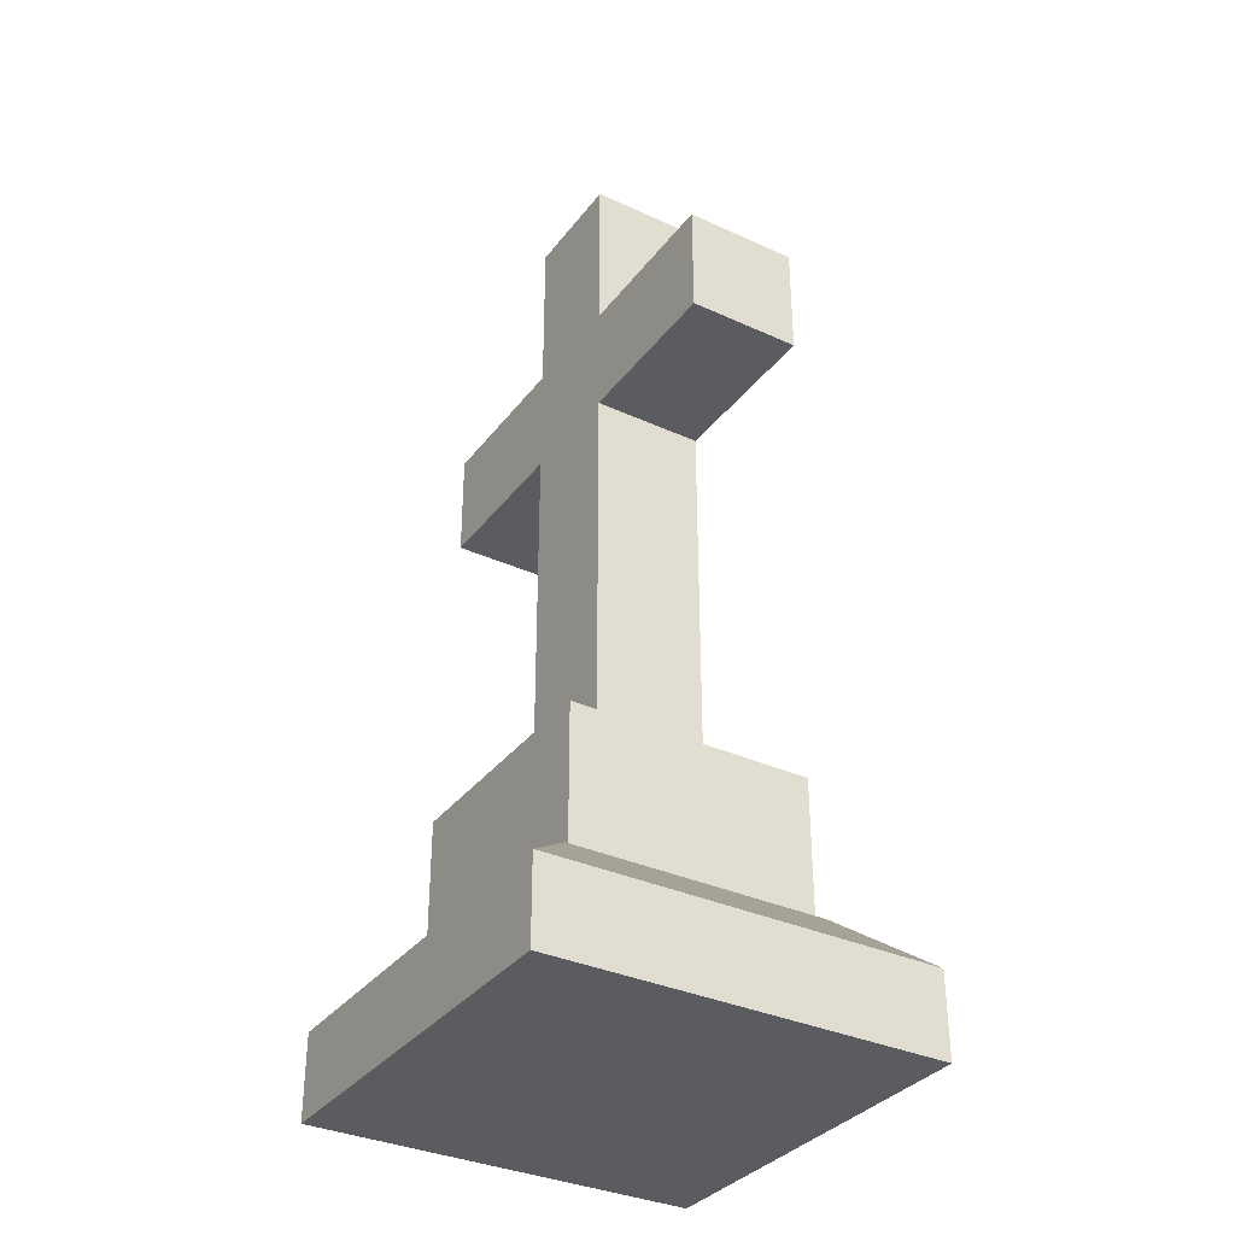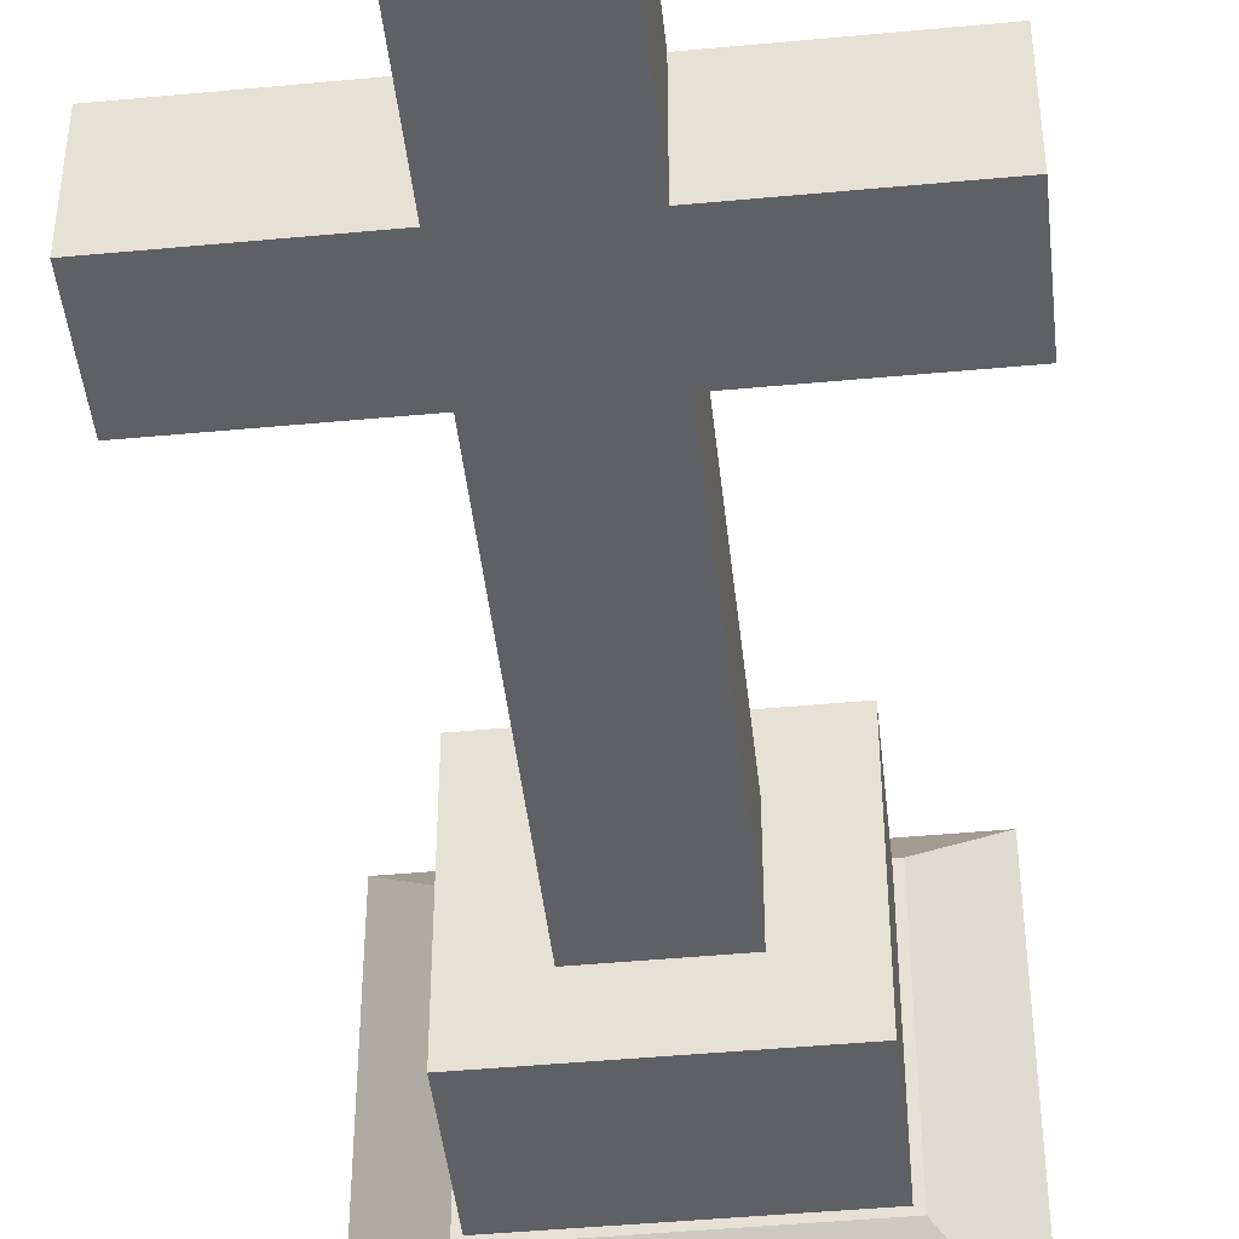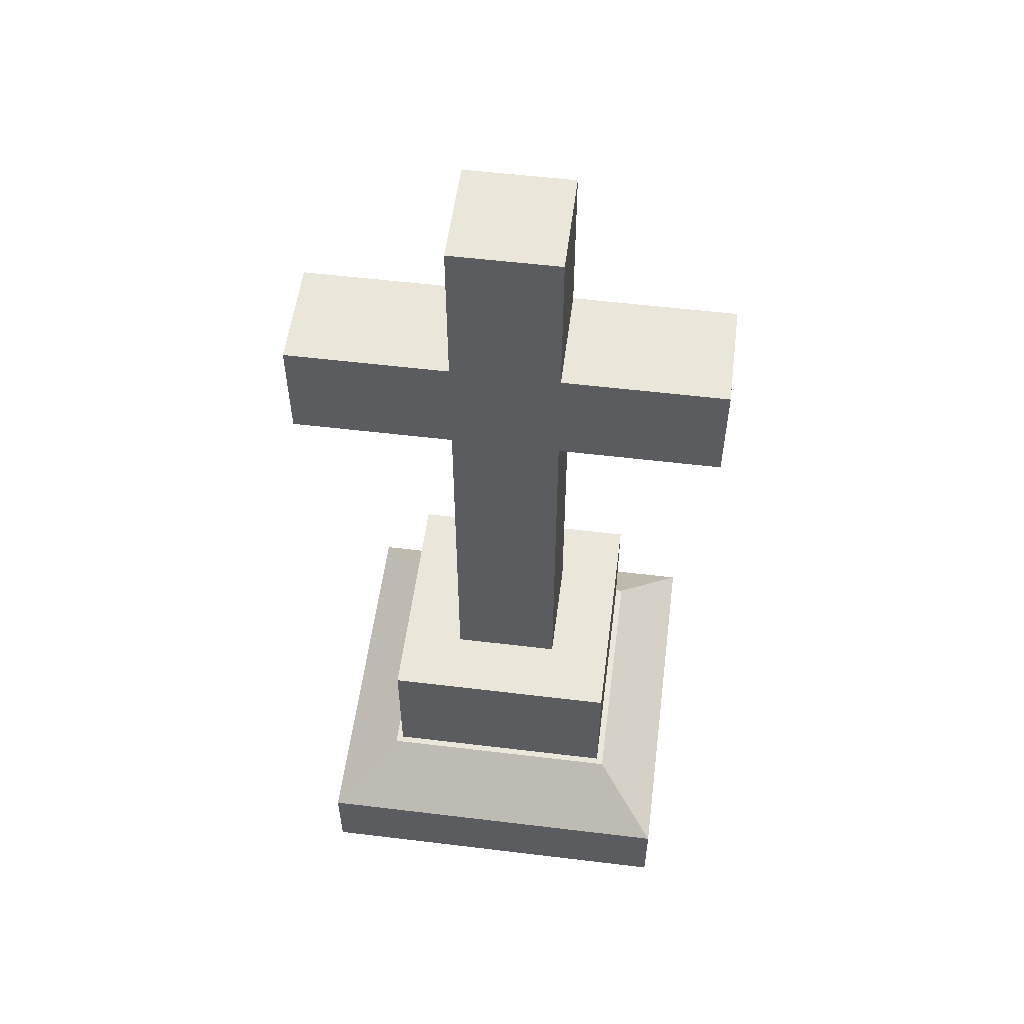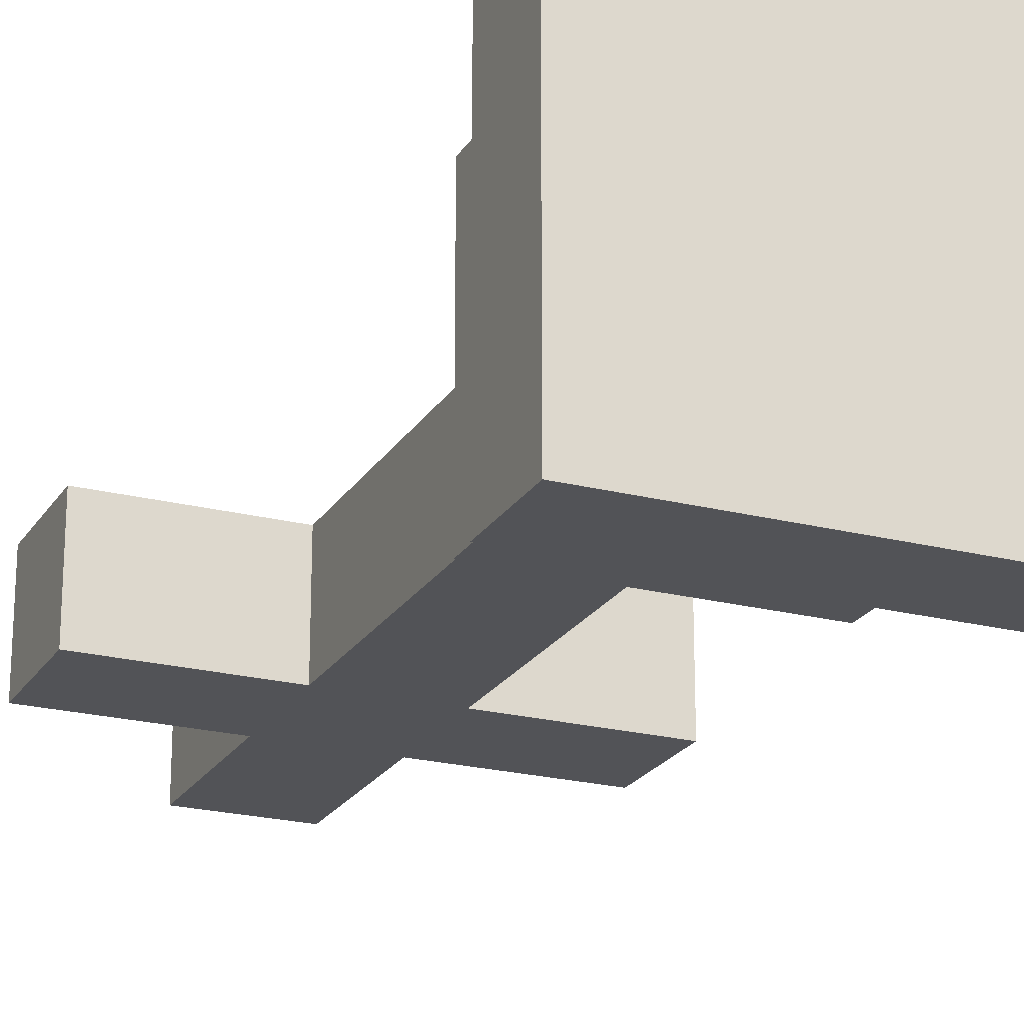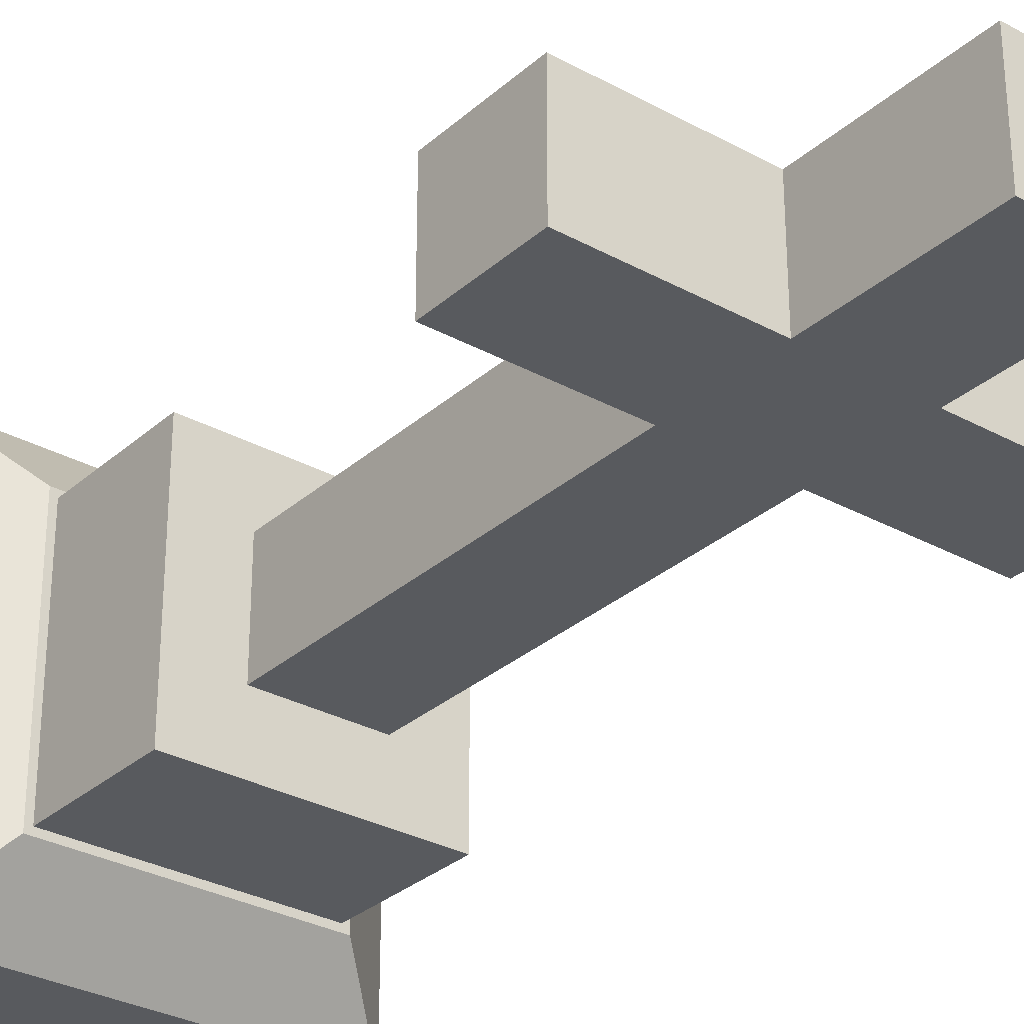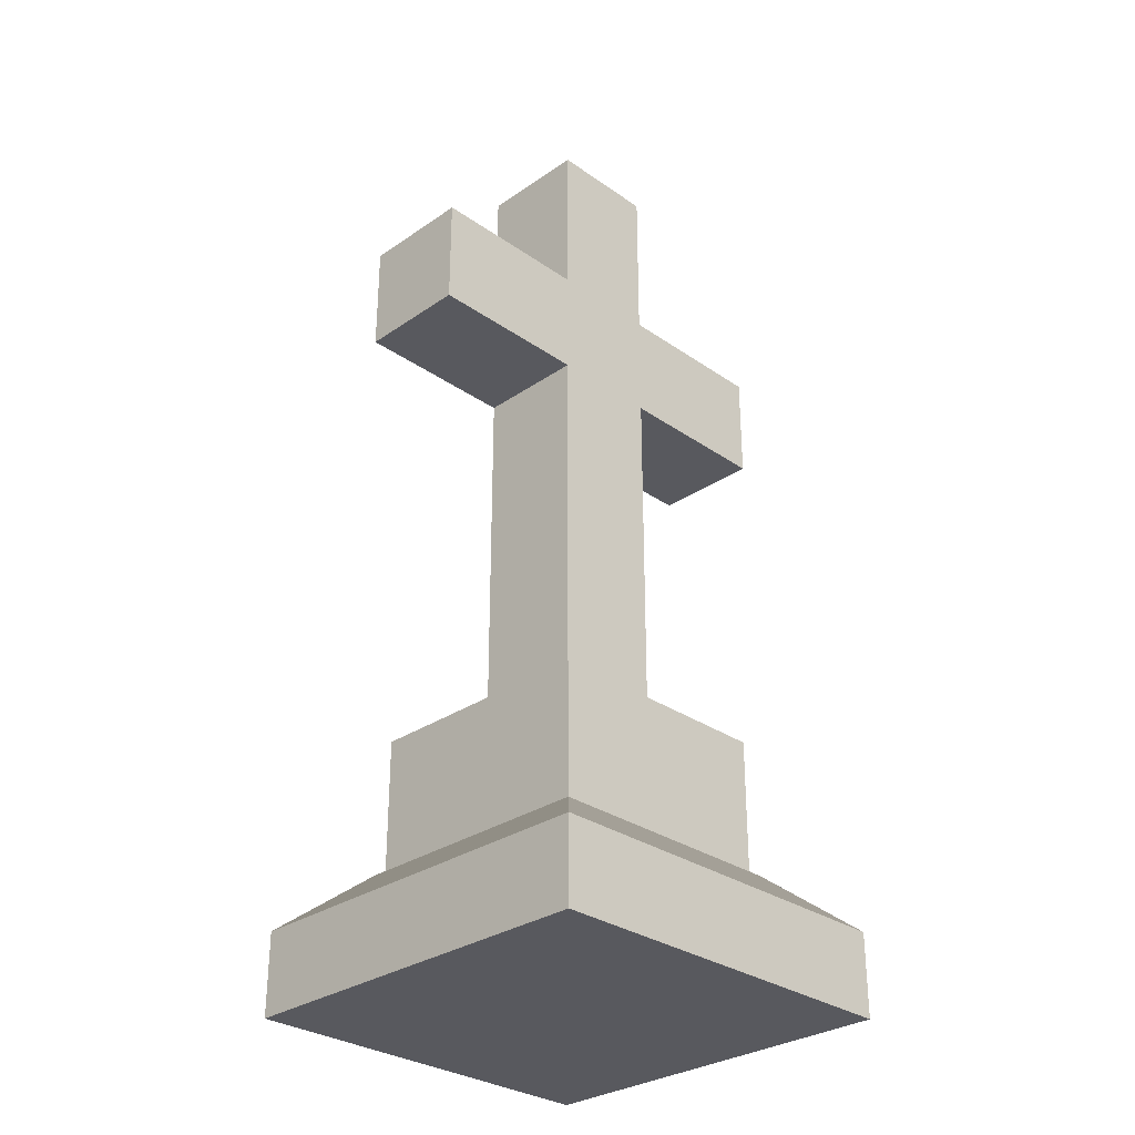
<metadata>
{"format":"obj","ext":"obj","renderer":"f3d","projection":"perspective","resolution":1024,"background":"white","views":[{"elev":-34.3,"azim":58.3,"up":"+Z"},{"elev":-45.2,"azim":6.2,"up":"+Y"},{"elev":54.8,"azim":-172.7,"up":"+Z"},{"elev":-22.3,"azim":156.2,"up":"+Y"},{"elev":-30.5,"azim":-38.5,"up":"+Y"},{"elev":-30.3,"azim":-45.2,"up":"+Z"}]}
</metadata>
<code>
g PB-0-403-F
v 0.1778 -0.1778 0.0762
v 0.1778 -0.1778 0
v 0.1778 0.1778 0
v 0.1778 0.1778 0.0762
v -0.1778 0.1778 0
v -0.1778 -0.1778 0
v -0.1778 0.1778 0.0762
v -0.1778 -0.1778 0.0762
v 0.1173 0.1173 0.127
v 0.1173 -0.1173 0.127
v -0.1173 0.1173 0.127
v -0.1173 -0.1173 0.127
v 0.1109 0.1109 0.127
v 0.1109 -0.1109 0.127
v -0.1109 0.1109 0.127
v -0.1109 -0.1109 0.127
v 0.1109 -0.1109 0.254
v 0.1109 0.1109 0.254
v -0.1109 0.1109 0.254
v -0.1109 -0.1109 0.254
v -0.0508 -0.0508 0.254
v 0.0508 -0.0508 0.254
v 0.0508 0.0508 0.254
v -0.0508 0.0508 0.254
v -0.0508 -0.0508 0.6148
v -0.0508 0.0508 0.6148
v 0.0508 0.0508 0.6148
v 0.0508 -0.0508 0.6148
v 0.2032 0.0508 0.6148
v 0.2032 -0.0508 0.6148
v 0.2032 0.0508 0.7164
v 0.2032 -0.0508 0.7164
v 0.0508 0.0508 0.7164
v 0.0508 -0.0508 0.7164
v 0.0508 0.0508 0.8688
v 0.0508 -0.0508 0.8688
v -0.0508 0.0508 0.8688
v -0.0508 -0.0508 0.8688
v -0.0508 0.0508 0.7164
v -0.0508 -0.0508 0.7164
v -0.2032 -0.0508 0.6148
v -0.2032 -0.0508 0.7164
v -0.2032 0.0508 0.7164
v -0.2032 0.0508 0.6148
o mesh0
f 1 2 3
f 3 4 1
o mesh1
f 5 3 2
f 2 6 5
o mesh2
f 4 3 5
f 5 7 4
o mesh3
f 7 5 6
f 6 8 7
o mesh4
f 8 6 2
f 2 1 8
o mesh5
f 4 9 10
f 10 1 4
o mesh6
f 7 11 9
f 9 4 7
o mesh7
f 8 12 11
f 11 7 8
o mesh8
f 1 10 12
f 12 8 1
o mesh9
f 9 13 14
f 11 15 13
f 13 9 11
f 12 16 15
f 15 11 12
f 10 14 16
f 16 12 10
f 14 10 9
o mesh10
f 17 14 13
f 13 18 17
o mesh11
f 18 13 15
f 15 19 18
o mesh12
f 19 15 16
f 16 20 19
o mesh13
f 20 16 14
f 14 17 20
o mesh14
f 19 20 21
f 20 17 22
f 22 21 20
f 17 18 23
f 18 19 24
f 23 22 17
f 21 24 19
f 24 23 18
o mesh15
f 25 26 24
f 24 21 25
o mesh16
f 22 23 27
f 27 28 22
o mesh17
f 28 27 29
f 29 30 28
o mesh18
f 30 29 31
f 31 32 30
o mesh19
f 32 31 33
f 33 34 32
o mesh20
f 34 33 35
f 35 36 34
o mesh21
f 36 35 37
f 37 38 36
o mesh22
f 38 37 39
f 39 40 38
o mesh23
f 38 40 34
f 22 28 25
f 40 28 34
f 32 34 28
f 28 40 25
f 41 25 40
f 28 30 32
f 40 42 41
f 25 21 22
f 34 36 38
o mesh24
f 35 33 39
f 24 26 27
f 33 26 39
f 43 39 26
f 26 33 27
f 29 27 33
f 26 44 43
f 33 31 29
f 27 23 24
f 39 37 35
o mesh25
f 40 39 43
f 43 42 40
o mesh26
f 42 43 44
f 44 41 42
o mesh27
f 41 44 26
f 26 25 41

</code>
